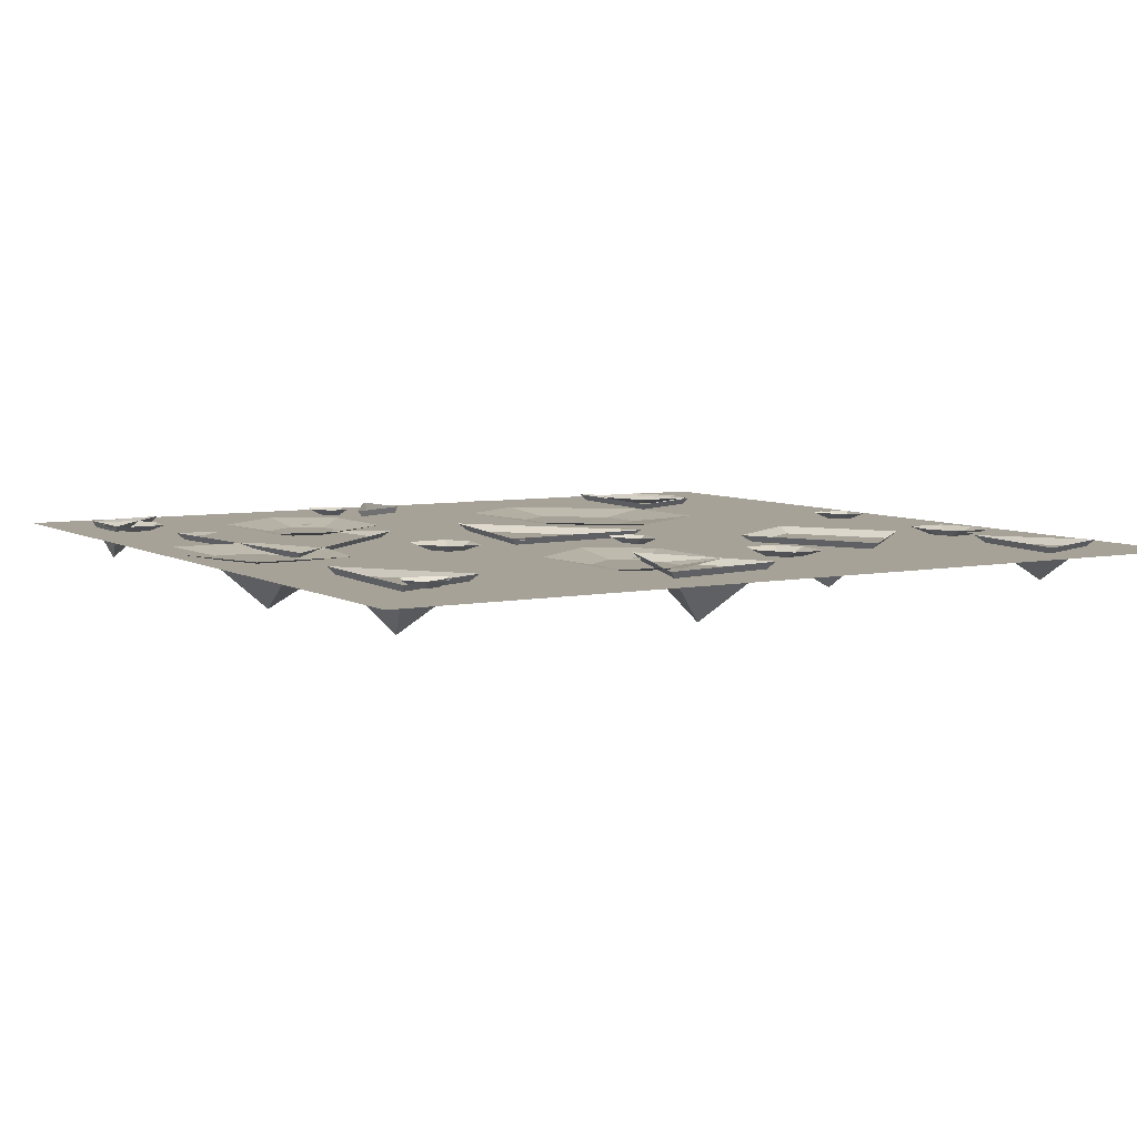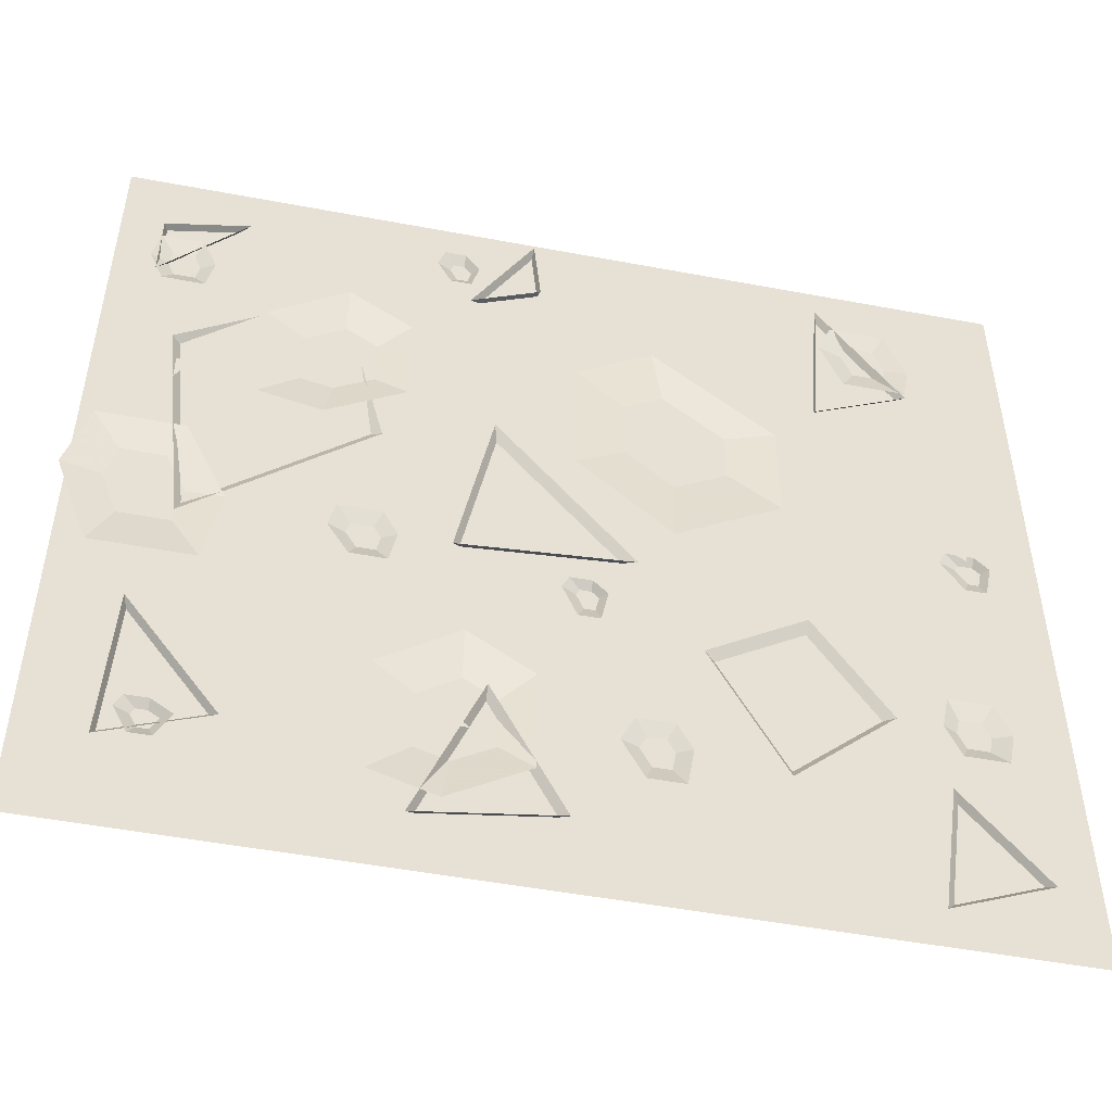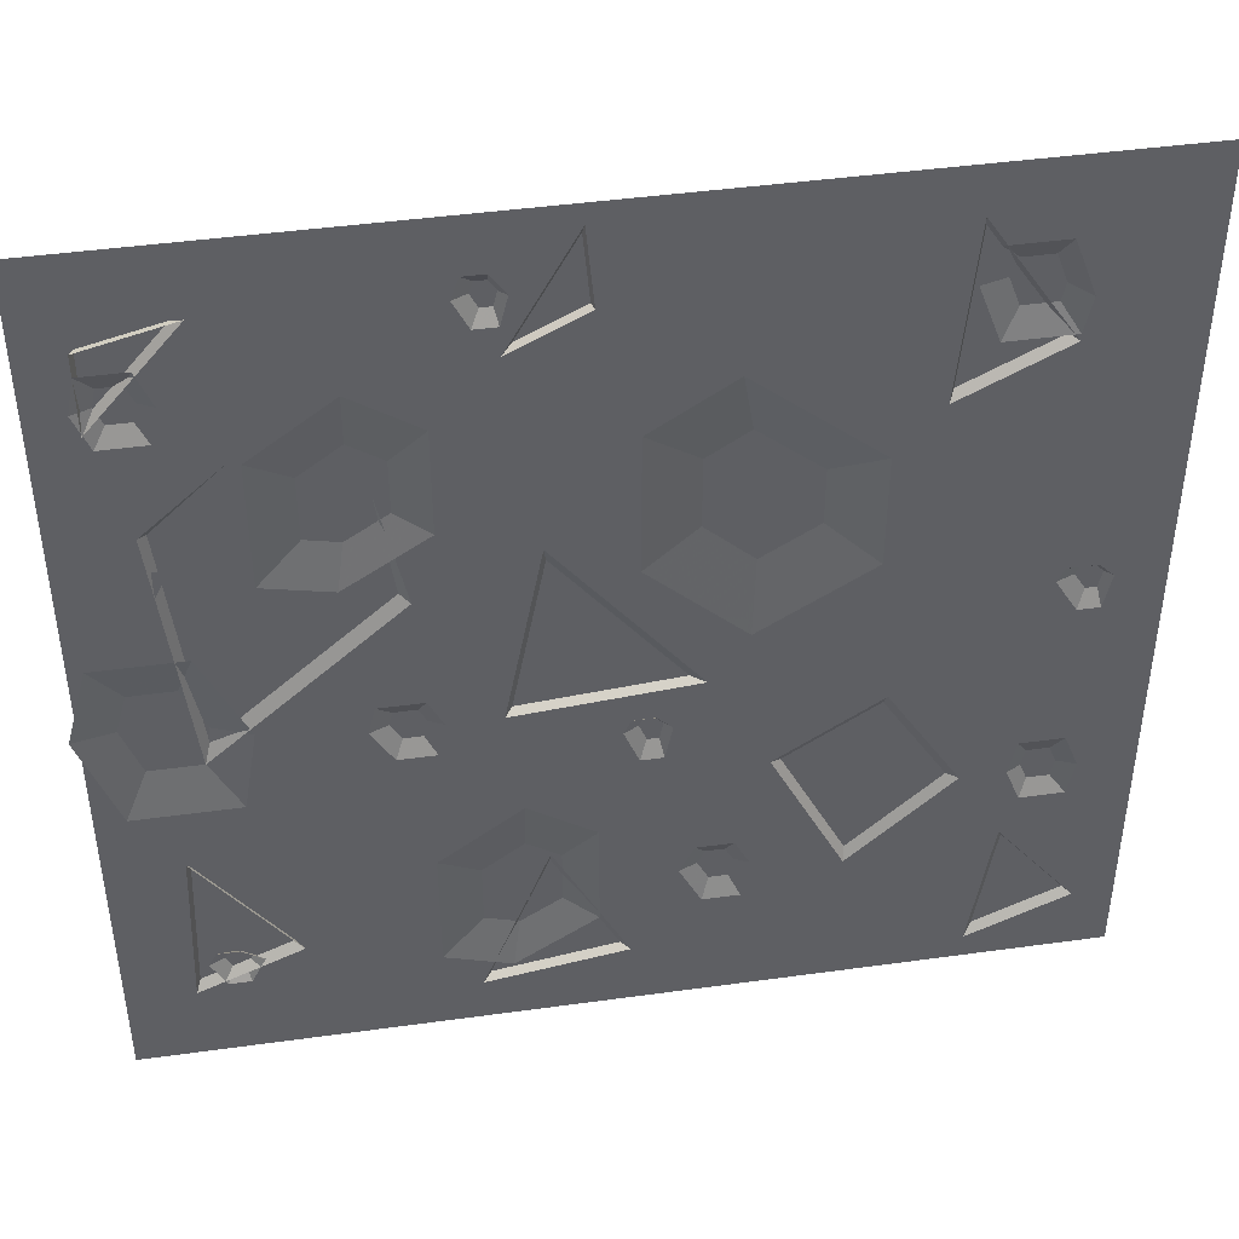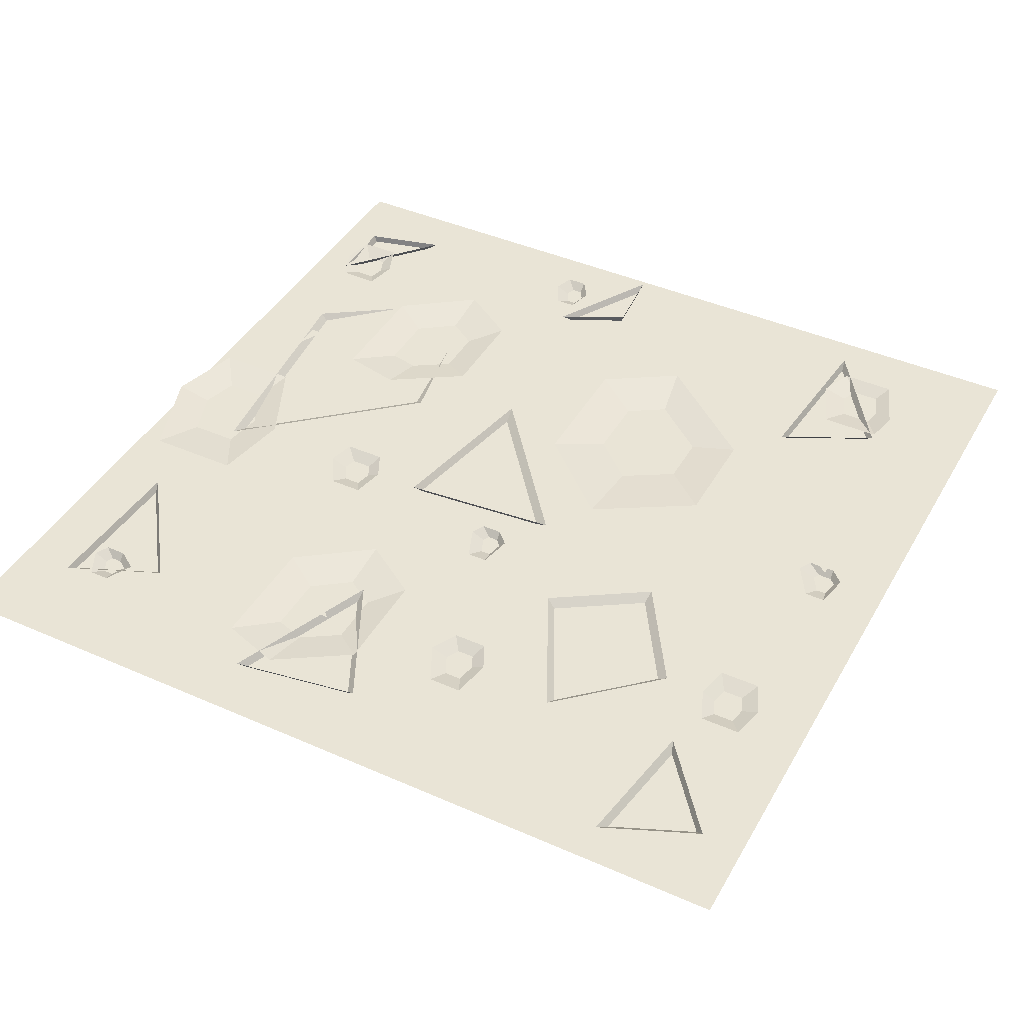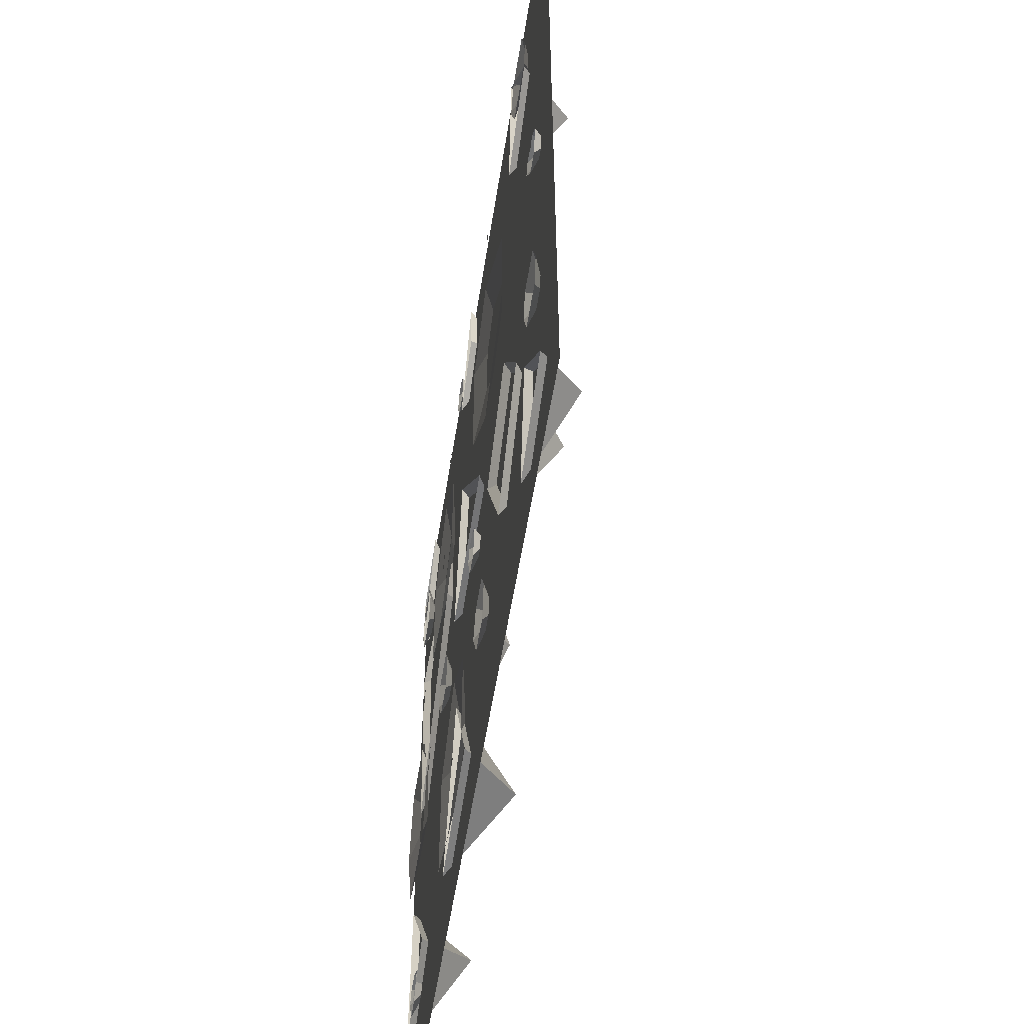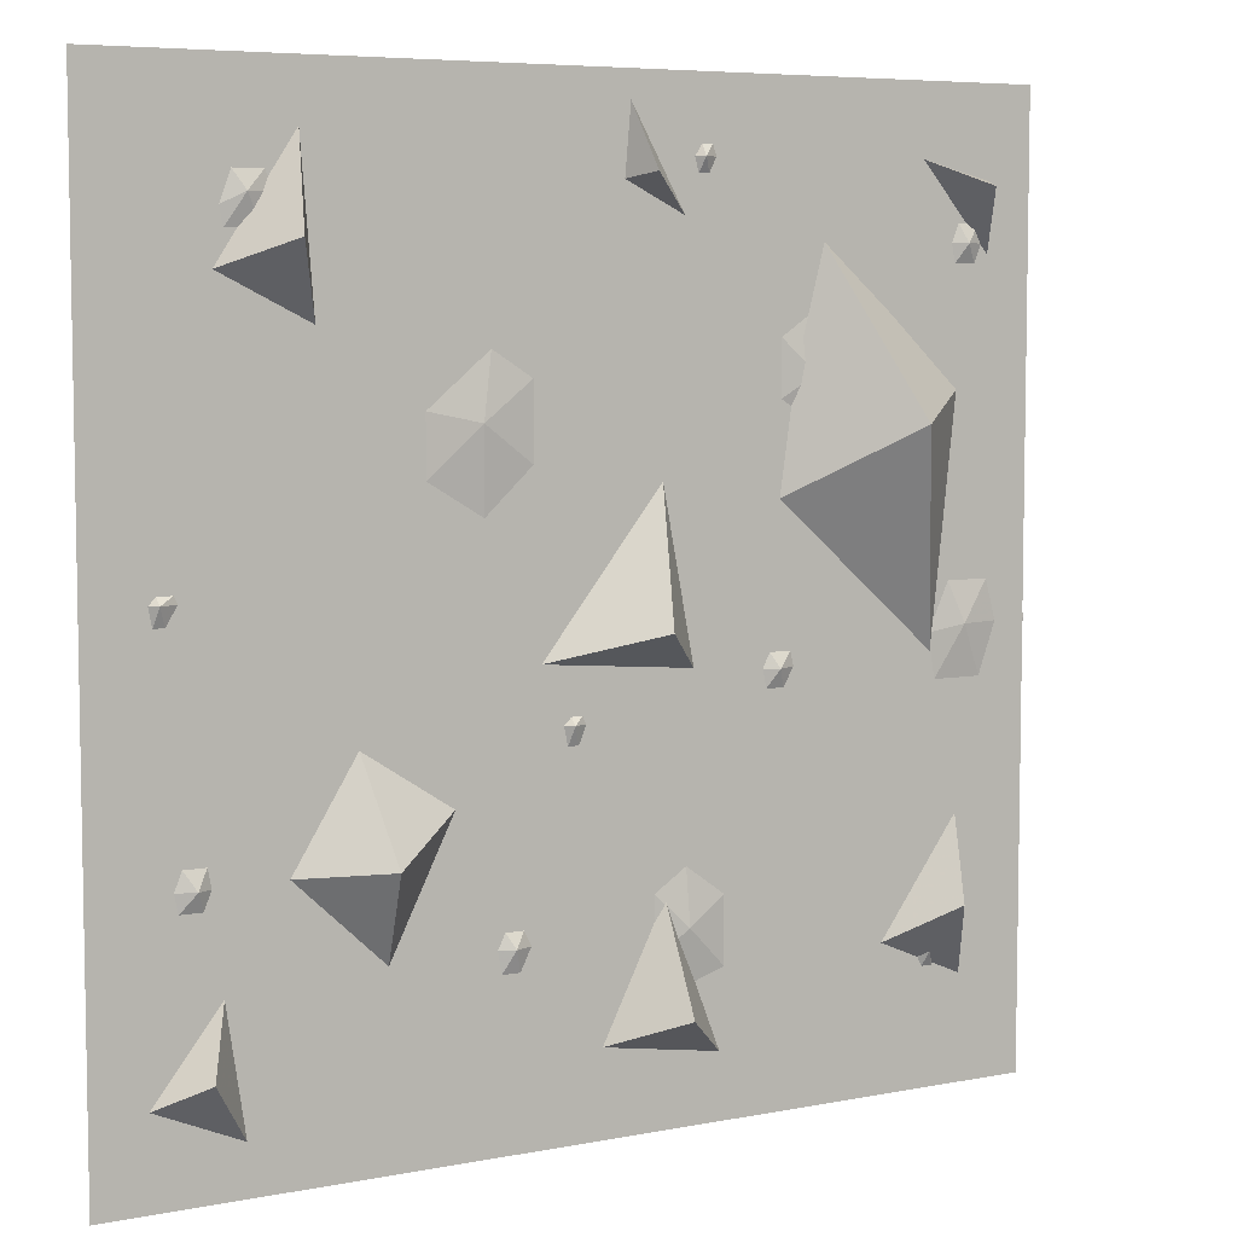
<metadata>
{"format":"obj","ext":"obj","renderer":"f3d","projection":"perspective","resolution":1024,"background":"white","views":[{"elev":6.4,"azim":148.8,"up":"+Y"},{"elev":-50.1,"azim":168.3,"up":"+Z"},{"elev":44.2,"azim":170.8,"up":"+Z"},{"elev":42.7,"azim":-152.3,"up":"+Y"},{"elev":-55.1,"azim":-98.9,"up":"+Z"},{"elev":6.3,"azim":-30.5,"up":"+Z"}]}
</metadata>
<code>
v -0.3828 0 0.1797
v -0.3828 0 0.1641
v -0.3672 0 0.1797
v -0.1172 0 -0.4219
v -0.1172 0 -0.3984
v -0.1406 0 -0.4219
v -0.08594 -0.01562 -0.3047
v -0.1016 0 -0.2734
v -0.1172 0 -0.3047
v -0.1094 0 -0.3516
v -0.07031 0 -0.3516
v -0.04688 0 -0.3047
v -0.0625 0 -0.2734
v -0.3828 0 -0.2734
v -0.3984 0 -0.2734
v -0.3828 0 -0.2969
v -0.3984 -0.01562 -0.2188
v -0.4219 0 -0.1797
v -0.4375 0 -0.2188
v -0.4297 0 -0.2578
v -0.3828 0 -0.2578
v -0.3672 0 -0.2188
v -0.375 0 -0.1797
v -0.4141 0 -0.09375
v -0.4297 0 -0.09375
v -0.4141 0 -0.1172
v -0.1484 0 -0.08594
v -0.1641 0 -0.08594
v -0.1484 0 -0.1016
v -0.02344 -0.01562 -0.1016
v -0.02344 0 -0.08594
v -0.03906 0 -0.1016
v -0.03125 0 -0.1406
v -0.007812 0 -0.1406
v 0.007812 0 -0.1016
v 0 0 -0.08594
v -0.3047 0 -0.03125
v -0.3203 0 -0.03125
v -0.3047 0 -0.04688
v -0.1172 -0.01562 0.1797
v -0.2266 0 0.2031
v -0.2266 0 0.07812
v -0.1094 0 0.007812
v -0.007812 0 0.1016
v -0.007812 0 0.2578
v -0.09375 0 0.3125
v -0.4219 0 0.05469
v -0.4219 0 0.03906
v -0.3984 0 0.05469
v -0.4297 -0.01562 0.03125
v -0.4297 0 0.04688
v -0.4453 0 0.03125
v -0.4375 0 -0.007812
v -0.4141 0 -0.007812
v -0.3906 0 0.03125
v -0.3984 0 0.04688
v -0.3438 -0.01562 0.3828
v -0.3672 0 0.4219
v -0.3906 0 0.3594
v -0.3828 0 0.3203
v -0.3125 0 0.3203
v -0.2891 0 0.3828
v -0.3047 0 0.4219
v -0.1094 0 0.4297
v -0.1094 0 0.4062
v -0.09375 0 0.4297
v 0.1172 -0.01562 0.4219
v 0.1172 0 0.4453
v 0.1016 0 0.4219
v 0.1094 0 0.3906
v 0.1328 0 0.3906
v 0.1484 0 0.4219
v 0.1406 0 0.4453
v 0.2188 0 0.4062
v 0.2031 0 0.4062
v 0.2188 0 0.3906
v 0.4219 -0.01562 0.3438
v 0.4062 0 0.3828
v 0.3906 0 0.3438
v 0.3984 0 0.3047
v 0.4453 0 0.3047
v 0.4609 0 0.3438
v 0.4531 0 0.3828
v 0.4141 0 0.1641
v 0.3984 0 0.1641
v 0.4141 0 0.1328
v 0.09375 0 0.1875
v 0.09375 0 0.1719
v 0.1094 0 0.1875
v 0.2422 -0.01562 0.2188
v 0.1719 0 0.1719
v 0.2578 0 0.1172
v 0.3281 0 0.1328
v 0.3281 0 0.2734
v 0.2422 0 0.3359
v 0.1719 0 0.2891
v 0.25 0 0.2344
v 0.2344 0 0.2344
v 0.25 0 0.2109
v 0.1172 0 -0.09375
v 0.1172 0 -0.07812
v 0.1016 0 -0.09375
v 0.2031 -0.01562 -0.0625
v 0.1875 0 -0.03125
v 0.1719 0 -0.0625
v 0.1797 0 -0.1016
v 0.2188 0 -0.1016
v 0.2422 0 -0.0625
v 0.2344 0 -0.03125
v 0.3281 0 -0.04688
v 0.3125 0 -0.04688
v 0.3281 0 -0.07812
v 0.4219 -0.01562 -0.03125
v 0.3906 0 0.05469
v 0.3438 0 -0.04688
v 0.3594 0 -0.1406
v 0.4688 0 -0.1406
v 0.5078 0 -0.03125
v 0.4844 0 0.05469
v 0.25 0 -0.2969
v 0.25 0 -0.2734
v 0.2344 0 -0.2969
v 0.1016 -0.01562 -0.3047
v 0.03125 0 -0.3594
v 0.1172 0 -0.4141
v 0.1875 0 -0.3906
v 0.1875 0 -0.25
v 0.1016 0 -0.1875
v 0.03125 0 -0.2344
v 0.3828 -0.01562 -0.3594
v 0.3828 0 -0.3438
v 0.3594 0 -0.3594
v 0.375 0 -0.3906
v 0.3984 0 -0.3906
v 0.4141 0 -0.3594
v 0.4062 0 -0.3438
v 0.1094 0 -0.3203
v 0.1094 0 -0.3047
v 0.09375 0 -0.3203
v 0.3906 -0.0625 -0.3047
v 0.3203 0 -0.3516
v 0.4297 0 -0.3984
v 0.4219 0 -0.2109
v 0.3203 -0.09375 0.1719
v 0.3906 0 -0.07812
v 0.4219 0 0.2031
v 0.25 -0.01562 0.3438
v 0.1953 0 0.09375
v 0.04688 -0.04688 0.4062
v 0.1094 0 0.3594
v 0.03906 0 0.4844
v 0.03125 0 0.3984
v -0.3125 -0.0625 0.3438
v -0.3828 0 0.3125
v -0.2734 0 0.2578
v -0.2891 0 0.4531
v 0.07812 -0.0625 -0.3828
v 0 0 -0.4141
v 0.1484 0 -0.4375
v 0.07812 0 -0.2578
v -0.3984 -0.04688 -0.3828
v -0.4531 0 -0.4141
v -0.3438 0 -0.4609
v -0.3672 0 -0.3047
v -0.2266 -0.0625 -0.2109
v -0.2109 0 -0.3203
v -0.1328 0 -0.1641
v -0.2422 0 -0.09375
v -0.3203 0 -0.2188
v 0.05469 -0.0625 -0.01562
v -0.07031 0 -0.04688
v 0.1172 0 -0.0625
v 0.07812 0 0.1406
v 0.4297 -0.04688 0.3984
v 0.3594 0 0.4297
v 0.4531 0 0.3203
v 0.4531 0 0.4062
v -0.5 -0.007812 0.5
v -0.5 -0.007812 -0.5
v 0.5 -0.007812 -0.5
v 0.5 -0.007812 0.5
f 1 2 3
f 4 5 6
f 7 8 9
f 7 9 10
f 7 10 11
f 7 11 12
f 7 12 13
f 7 13 8
f 14 15 16
f 17 18 19
f 17 19 20
f 17 20 21
f 17 21 22
f 17 22 23
f 17 23 18
f 24 25 26
f 27 28 29
f 30 31 32
f 30 32 33
f 30 33 34
f 30 34 35
f 30 35 36
f 30 36 31
f 37 38 39
f 40 41 42
f 40 42 43
f 40 43 44
f 40 44 45
f 40 45 46
f 40 46 41
f 47 48 49
f 50 51 52
f 50 52 53
f 50 53 54
f 50 54 55
f 50 55 56
f 50 56 51
f 57 58 59
f 57 59 60
f 57 60 61
f 57 61 62
f 57 62 63
f 57 63 58
f 64 65 66
f 67 68 69
f 67 69 70
f 67 70 71
f 67 71 72
f 67 72 73
f 67 73 68
f 74 75 76
f 77 78 79
f 77 79 80
f 77 80 81
f 77 81 82
f 77 82 83
f 77 83 78
f 84 85 86
f 87 88 89
f 90 91 92
f 90 92 93
f 90 93 94
f 90 94 95
f 90 95 96
f 90 96 91
f 97 98 99
f 100 101 102
f 103 104 105
f 103 105 106
f 103 106 107
f 103 107 108
f 103 108 109
f 103 109 104
f 110 111 112
f 113 114 115
f 113 115 116
f 113 116 117
f 113 117 118
f 113 118 119
f 113 119 114
f 120 121 122
f 123 124 125
f 123 125 126
f 123 126 127
f 123 127 128
f 123 128 129
f 123 129 124
f 130 131 132
f 130 132 133
f 130 133 134
f 130 134 135
f 130 135 136
f 130 136 131
f 137 138 139
f 140 141 142
f 140 142 143
f 140 143 141
f 144 145 146
f 144 146 147
f 144 147 148
f 144 148 145
f 149 150 151
f 149 151 152
f 149 152 150
f 153 154 155
f 153 155 156
f 153 156 154
f 157 158 159
f 157 159 160
f 157 160 158
f 161 162 163
f 161 163 164
f 161 164 162
f 165 166 167
f 165 167 168
f 165 168 169
f 165 169 166
f 170 171 172
f 170 172 173
f 170 173 171
f 174 175 176
f 174 176 177
f 174 177 175
f 178 179 180
f 178 180 181

</code>
